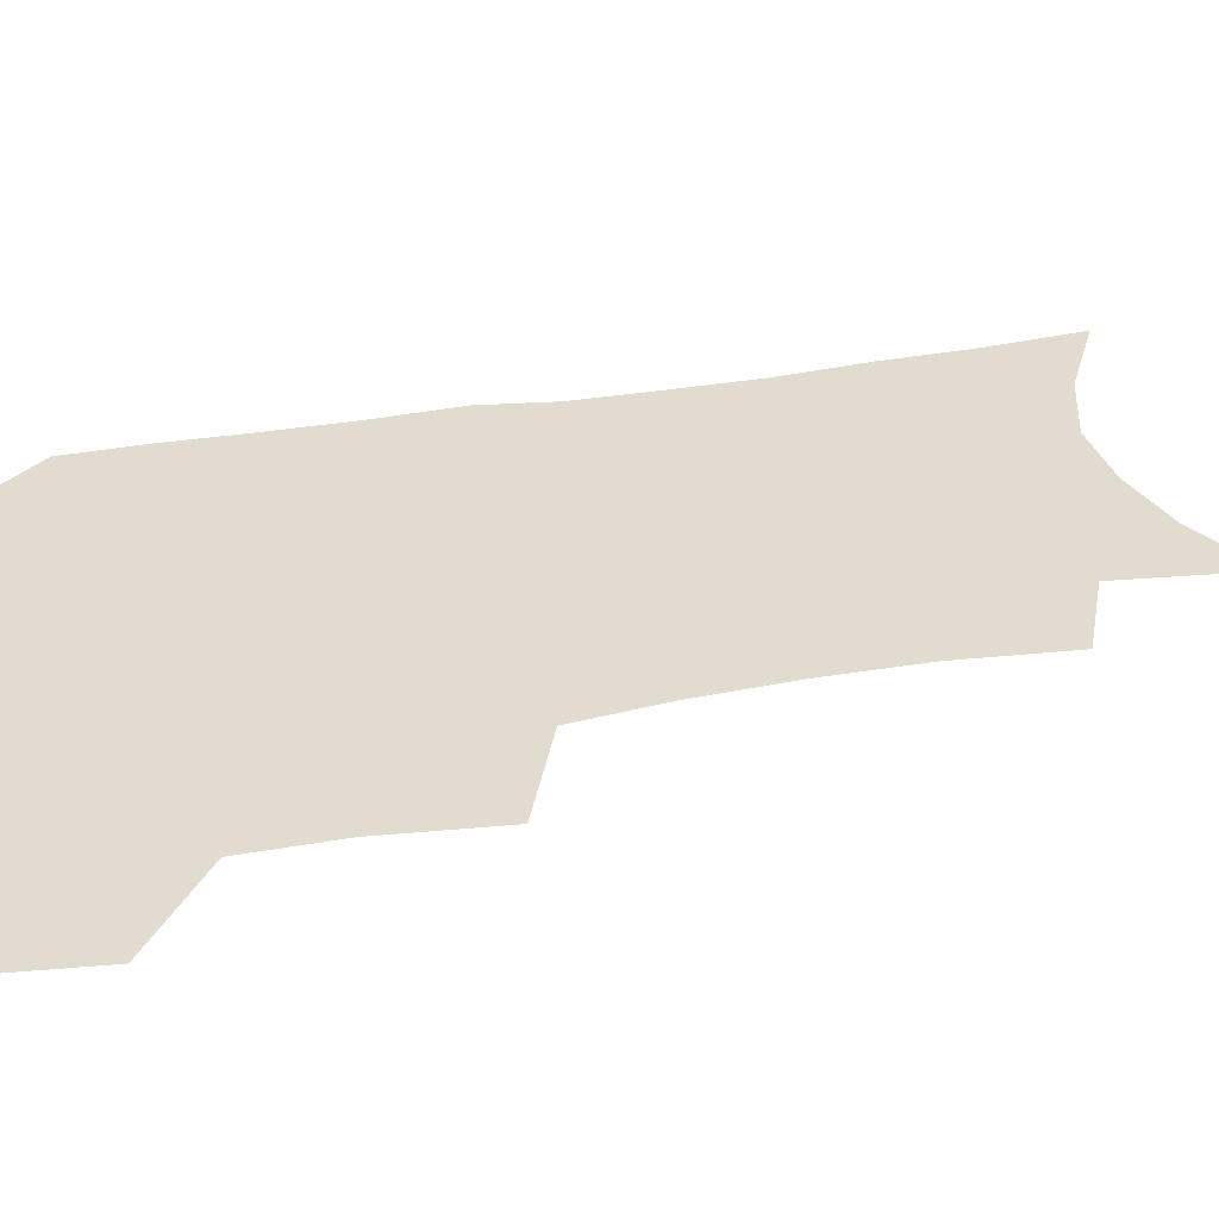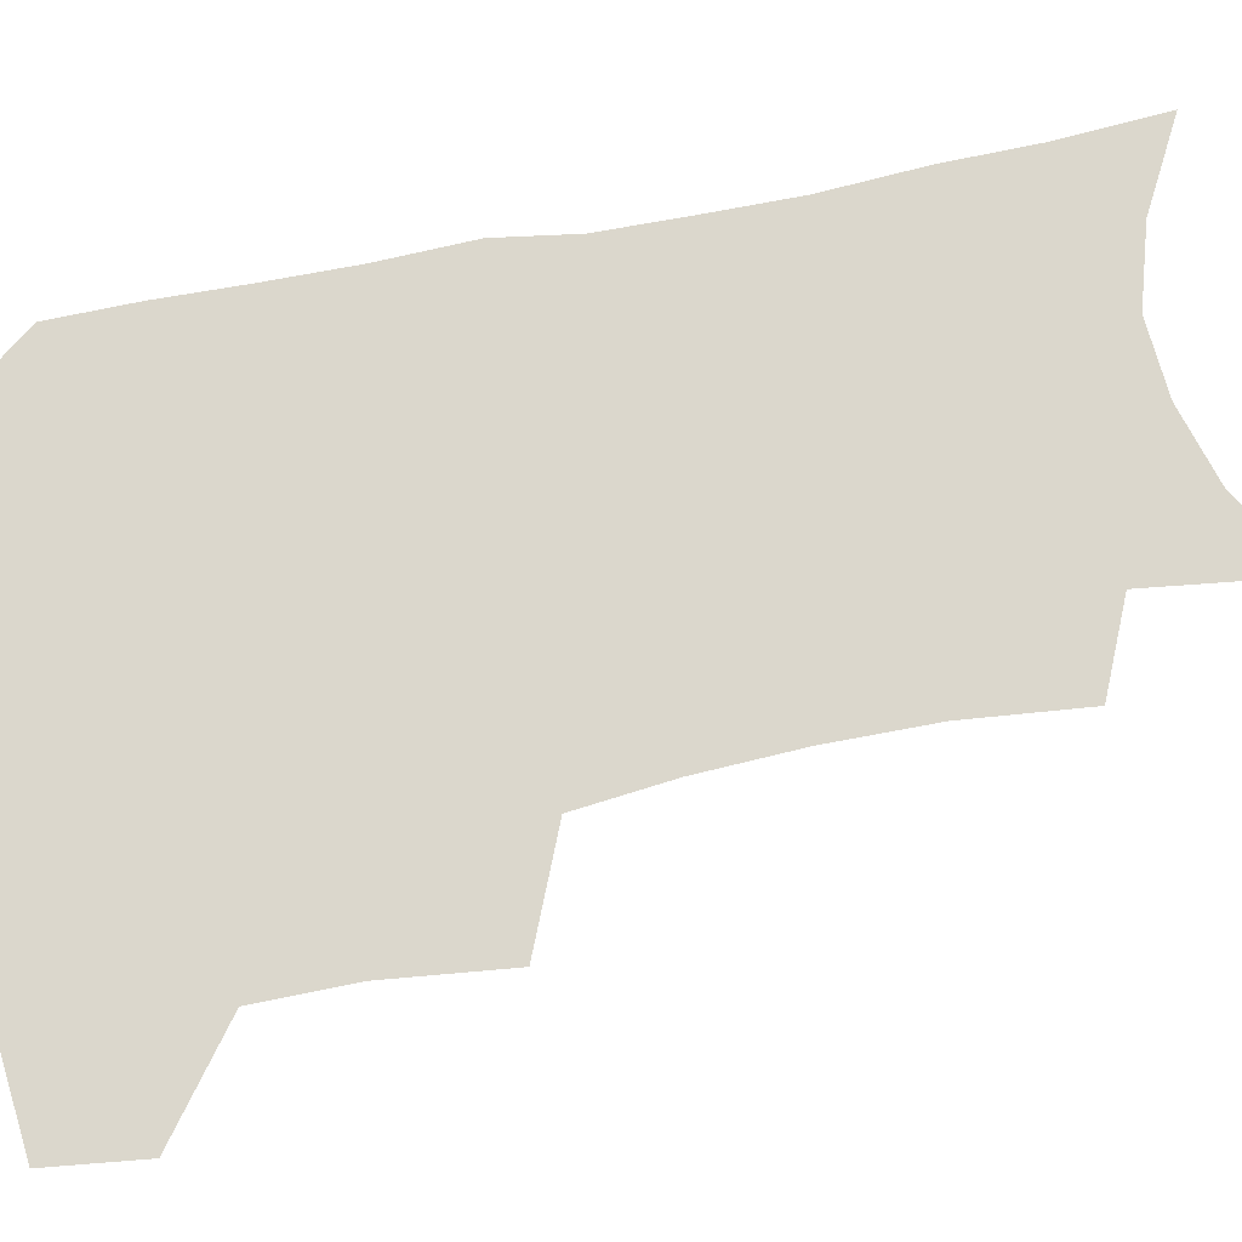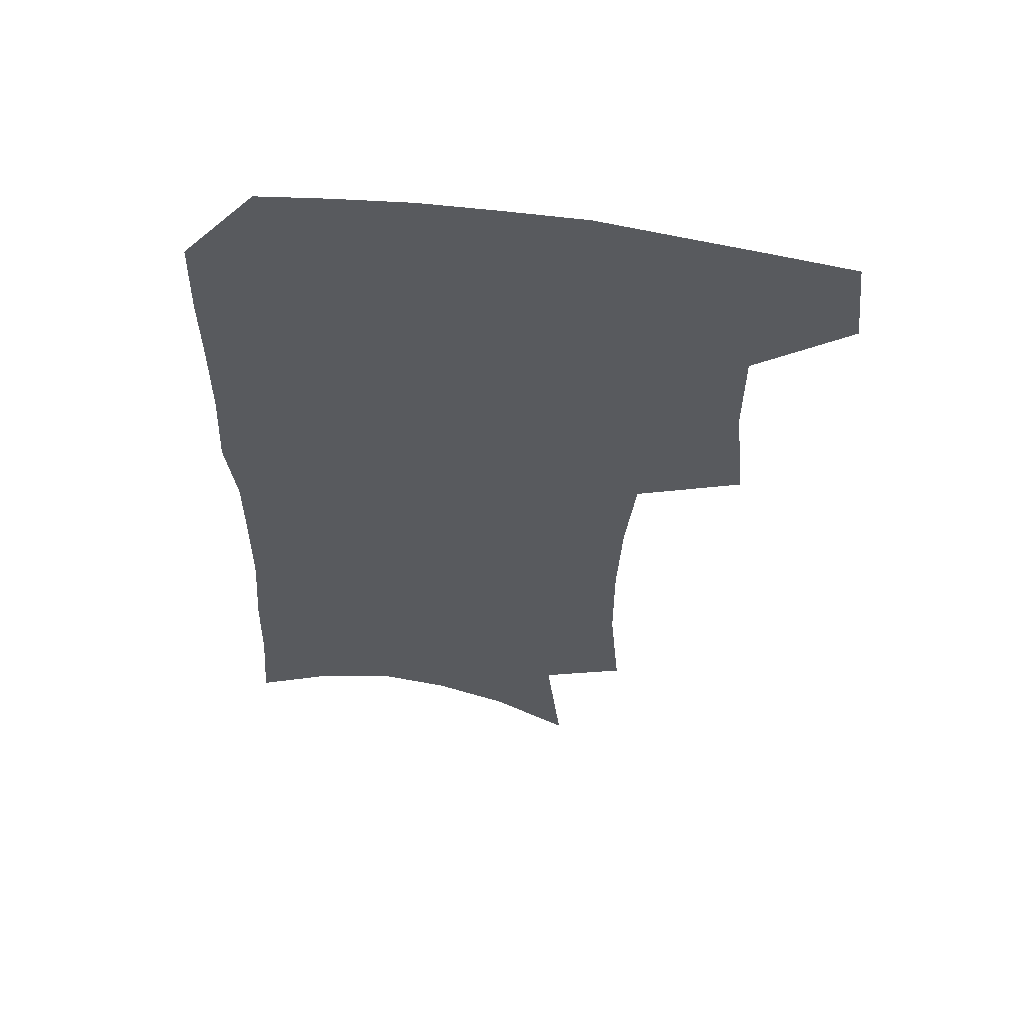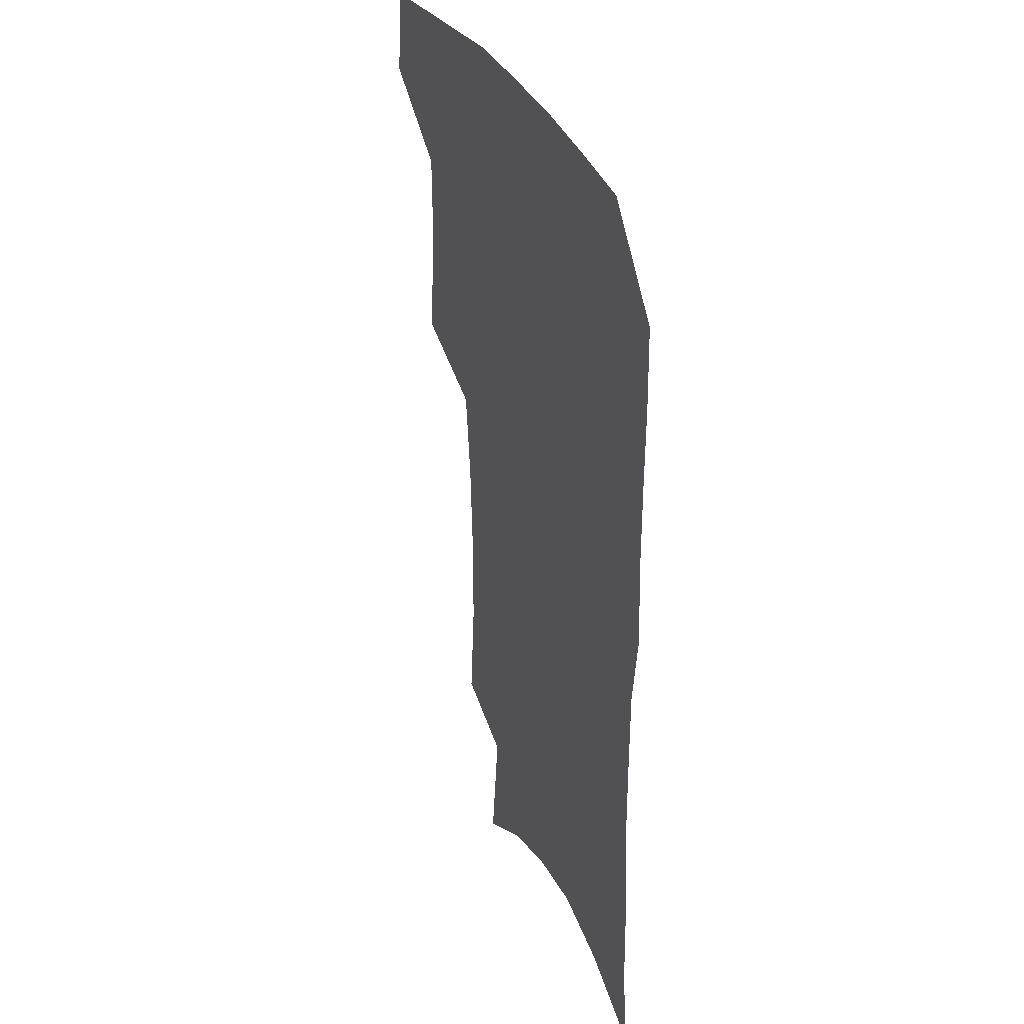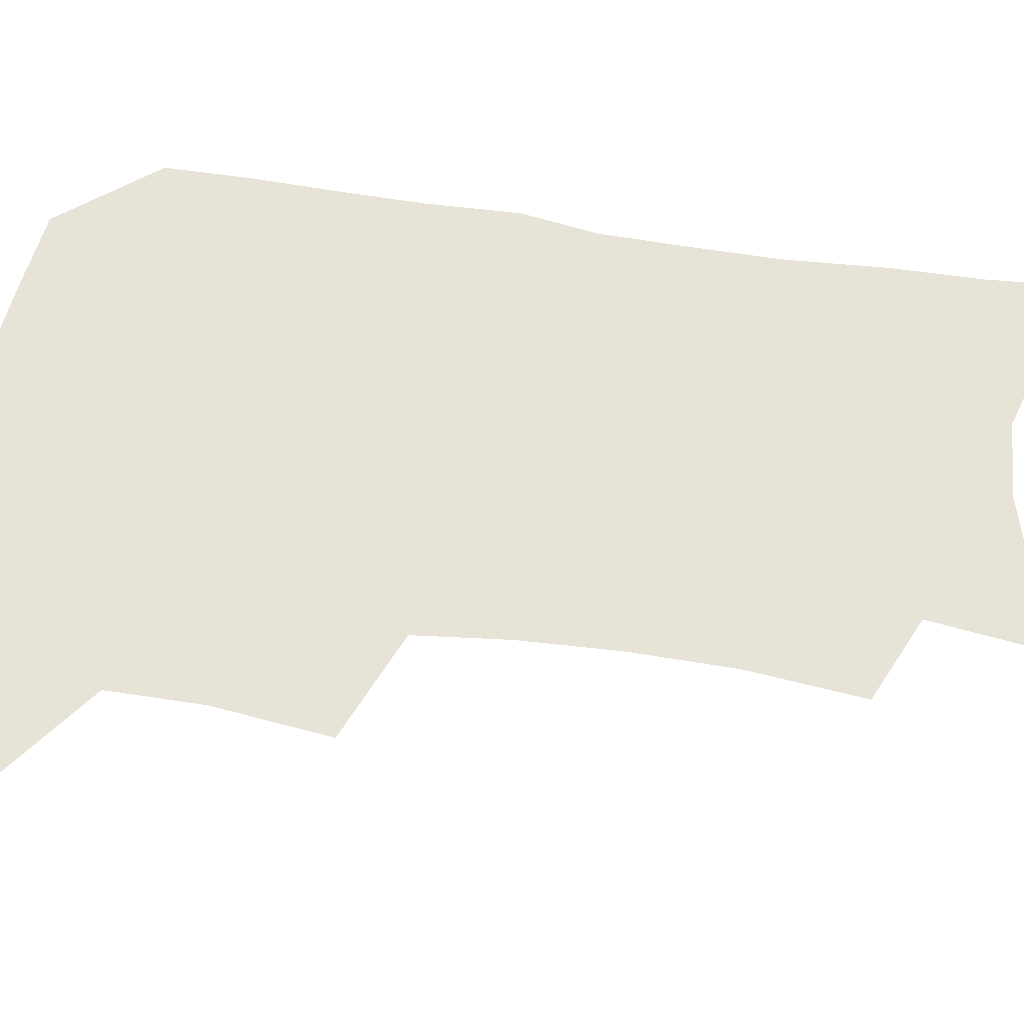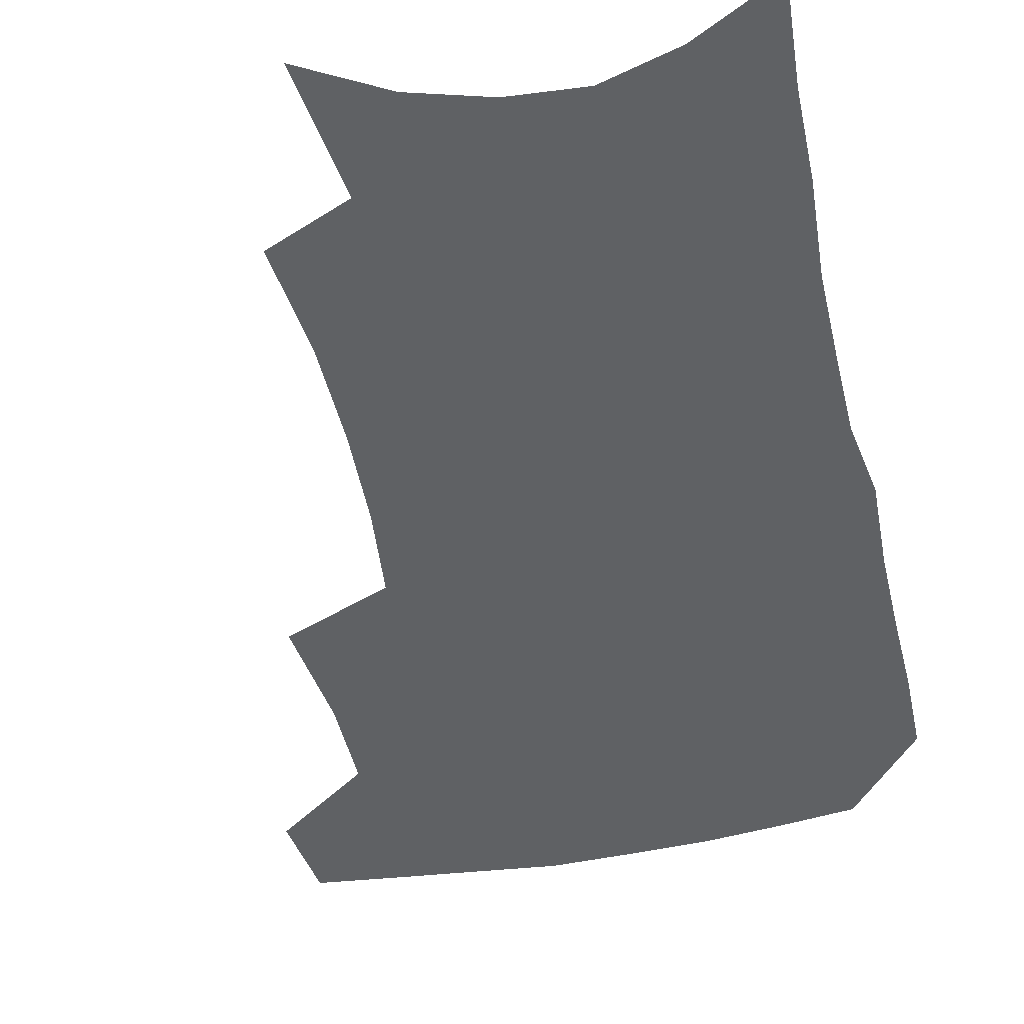
<metadata>
{"format":"obj","ext":"obj","renderer":"f3d","projection":"perspective","resolution":1024,"background":"white","views":[{"elev":34.2,"azim":-102.9,"up":"+Z"},{"elev":73.2,"azim":-100.8,"up":"+Z"},{"elev":58.0,"azim":-171.3,"up":"+Y"},{"elev":33.9,"azim":67.4,"up":"+Y"},{"elev":61.7,"azim":-80.5,"up":"+Z"},{"elev":-45.5,"azim":13.0,"up":"+Z"}]}
</metadata>
<code>
v 482.8 471.3 0
v 486.3 503.5 0
v 513.2 371.4 0
v 517.3 412.5 0
v 517 445.7 0
v 519.3 478.4 0
v 516.2 506.9 0
v 552.9 211.2 0
v 556.5 252.3 0
v 556.6 288.3 0
v 554.8 323.2 0
v 551 355.9 0
v 549.4 390.6 0
v 549.3 422.9 0
v 549.5 453.3 0
v 548.5 481.3 0
v 545.1 509.9 0
v 577.3 149.4 0
v 582.9 198.2 0
v 585.2 239.6 0
v 584.1 272.3 0
v 583.7 307.8 0
v 581.7 339.4 0
v 578.6 367.4 0
v 578.4 400.1 0
v 578.4 429.8 0
v 578.2 457.2 0
v 576.8 483.3 0
v 573.4 513 0
v 605.3 165.7 0
v 609.7 215.8 0
v 609.1 248.9 0
v 608 281 0
v 607 314 0
v 605.6 345.2 0
v 604.3 373.9 0
v 603.7 402.5 0
v 603.9 431.6 0
v 604.1 458.3 0
v 603.8 484.3 0
v 602.8 512.4 0
v 632.1 173.8 0
v 632.8 217.5 0
v 632.1 253.1 0
v 630.9 285.4 0
v 630.1 314.5 0
v 629 345.1 0
v 628.6 376.3 0
v 628.5 404.7 0
v 628.8 432.7 0
v 629.6 458.7 0
v 630.6 483.8 0
v 631 511.3 0
v 658.4 175.9 0
v 656.3 216.8 0
v 656 248.1 0
v 654.5 281.1 0
v 652.9 316.5 0
v 652.1 346.6 0
v 653 373.3 0
v 653.2 402 0
v 653.1 431.3 0
v 654.2 457.3 0
v 656.2 482.5 0
v 658.8 508.4 0
v 685.6 168.1 0
v 682.1 207.5 0
v 680.8 241.2 0
v 678.1 277.1 0
v 678.7 306.6 0
v 677.8 338 0
v 677.9 367.7 0
v 679.2 395.8 0
v 680.9 423.5 0
v 681.3 451.9 0
v 681.3 480.1 0
v 685.1 504.9 0
v 691 541 0
v 715.9 152 0
v 713 189.2 0
v 712.3 221.8 0
v 709.8 257 0
v 709.7 288.5 0
v 709.9 319.8 0
v 713.9 347.4 0
v 712.4 380.1 0
v 712.5 411.1 0
v 713 441.1 0
v 712.3 471.3 0
f 5 6 1
f 1 6 2
f 6 7 2
f 12 13 3
f 3 13 4
f 13 14 4
f 4 14 5
f 14 15 5
f 5 15 6
f 15 16 6
f 6 16 7
f 16 17 7
f 19 20 8
f 8 20 9
f 20 21 9
f 9 21 10
f 21 22 10
f 10 22 11
f 22 23 11
f 11 23 12
f 23 24 12
f 12 24 13
f 24 25 13
f 13 25 14
f 25 26 14
f 14 26 15
f 26 27 15
f 15 27 16
f 27 28 16
f 16 28 17
f 28 29 17
f 18 30 19
f 30 31 19
f 19 31 20
f 31 32 20
f 20 32 21
f 32 33 21
f 21 33 22
f 33 34 22
f 22 34 23
f 34 35 23
f 23 35 24
f 35 36 24
f 24 36 25
f 36 37 25
f 25 37 26
f 37 38 26
f 26 38 27
f 38 39 27
f 27 39 28
f 39 40 28
f 28 40 29
f 40 41 29
f 30 42 31
f 42 43 31
f 31 43 32
f 43 44 32
f 32 44 33
f 44 45 33
f 33 45 34
f 45 46 34
f 34 46 35
f 46 47 35
f 35 47 36
f 47 48 36
f 36 48 37
f 48 49 37
f 37 49 38
f 49 50 38
f 38 50 39
f 50 51 39
f 39 51 40
f 51 52 40
f 40 52 41
f 52 53 41
f 42 54 43
f 54 55 43
f 43 55 44
f 55 56 44
f 44 56 45
f 56 57 45
f 45 57 46
f 57 58 46
f 46 58 47
f 58 59 47
f 47 59 48
f 59 60 48
f 48 60 49
f 60 61 49
f 49 61 50
f 61 62 50
f 50 62 51
f 62 63 51
f 51 63 52
f 63 64 52
f 52 64 53
f 64 65 53
f 54 66 55
f 66 67 55
f 55 67 56
f 67 68 56
f 56 68 57
f 68 69 57
f 57 69 58
f 69 70 58
f 58 70 59
f 70 71 59
f 59 71 60
f 71 72 60
f 60 72 61
f 72 73 61
f 61 73 62
f 73 74 62
f 62 74 63
f 74 75 63
f 63 75 64
f 75 76 64
f 64 76 65
f 76 77 65
f 66 79 67
f 79 80 67
f 67 80 68
f 80 81 68
f 68 81 69
f 81 82 69
f 69 82 70
f 82 83 70
f 70 83 71
f 83 84 71
f 71 84 72
f 84 85 72
f 72 85 73
f 85 86 73
f 73 86 74
f 86 87 74
f 74 87 75
f 87 88 75
f 75 88 76
f 88 89 76
f 76 89 77

</code>
